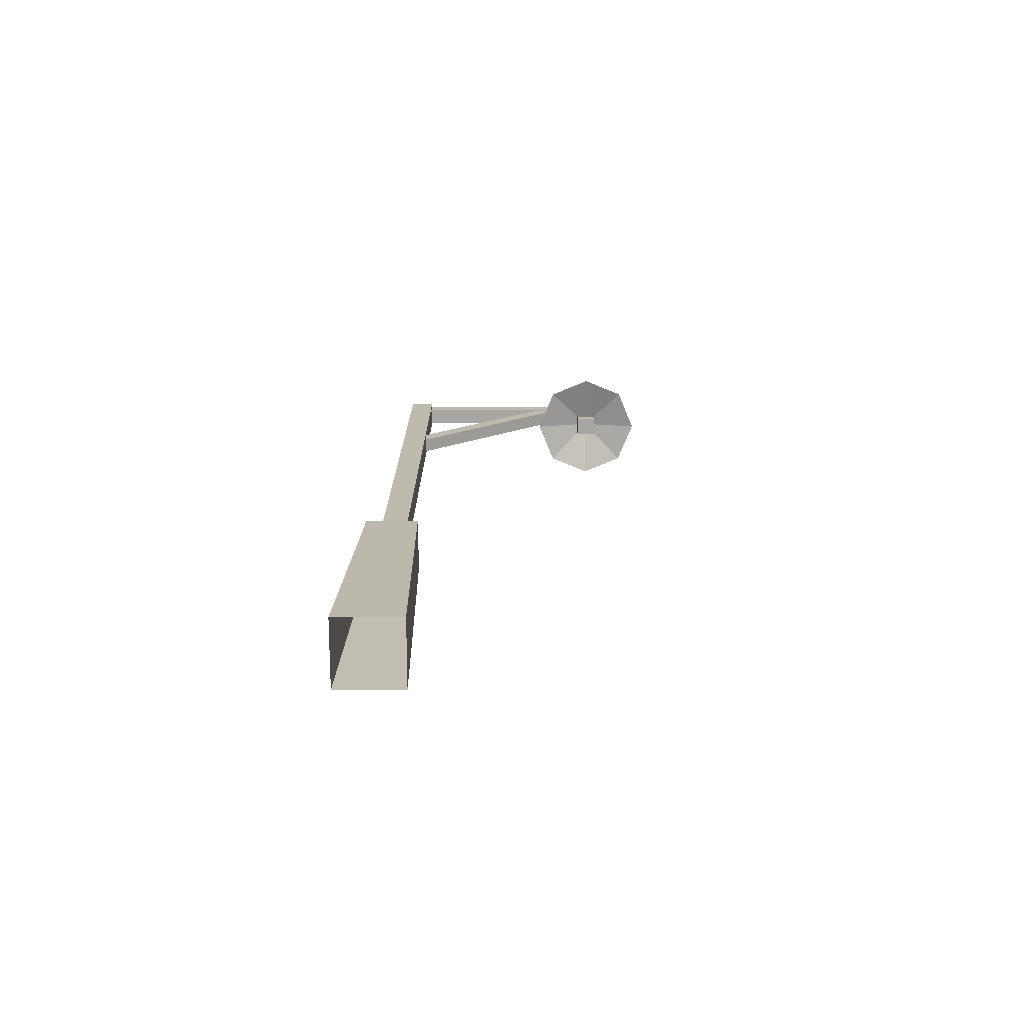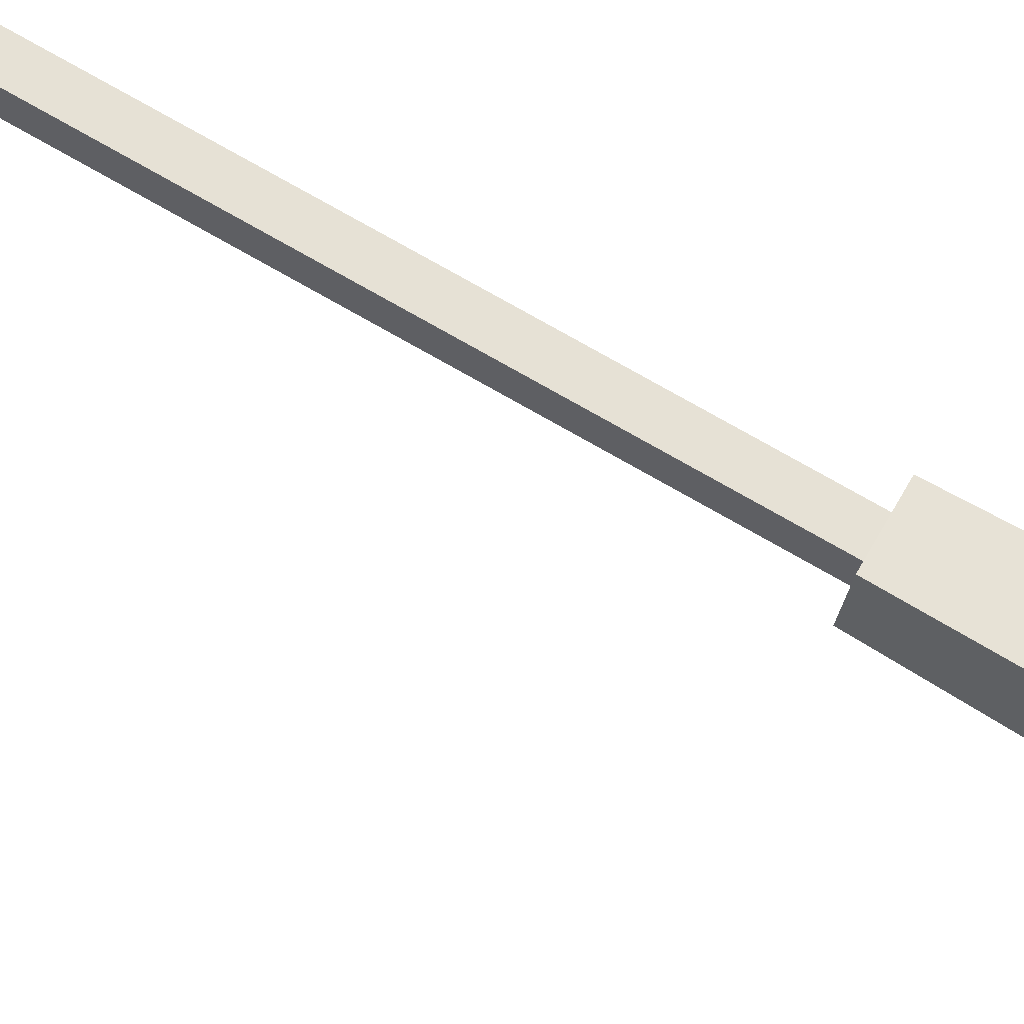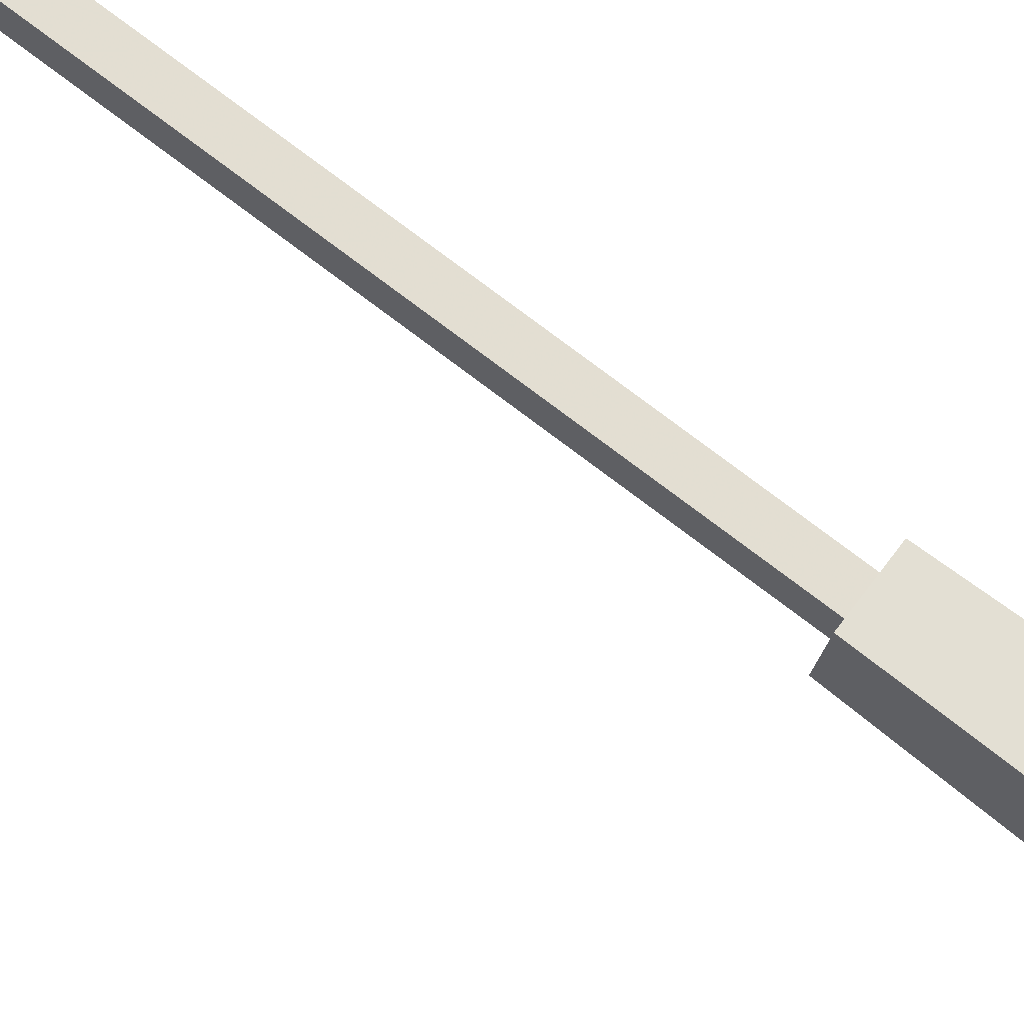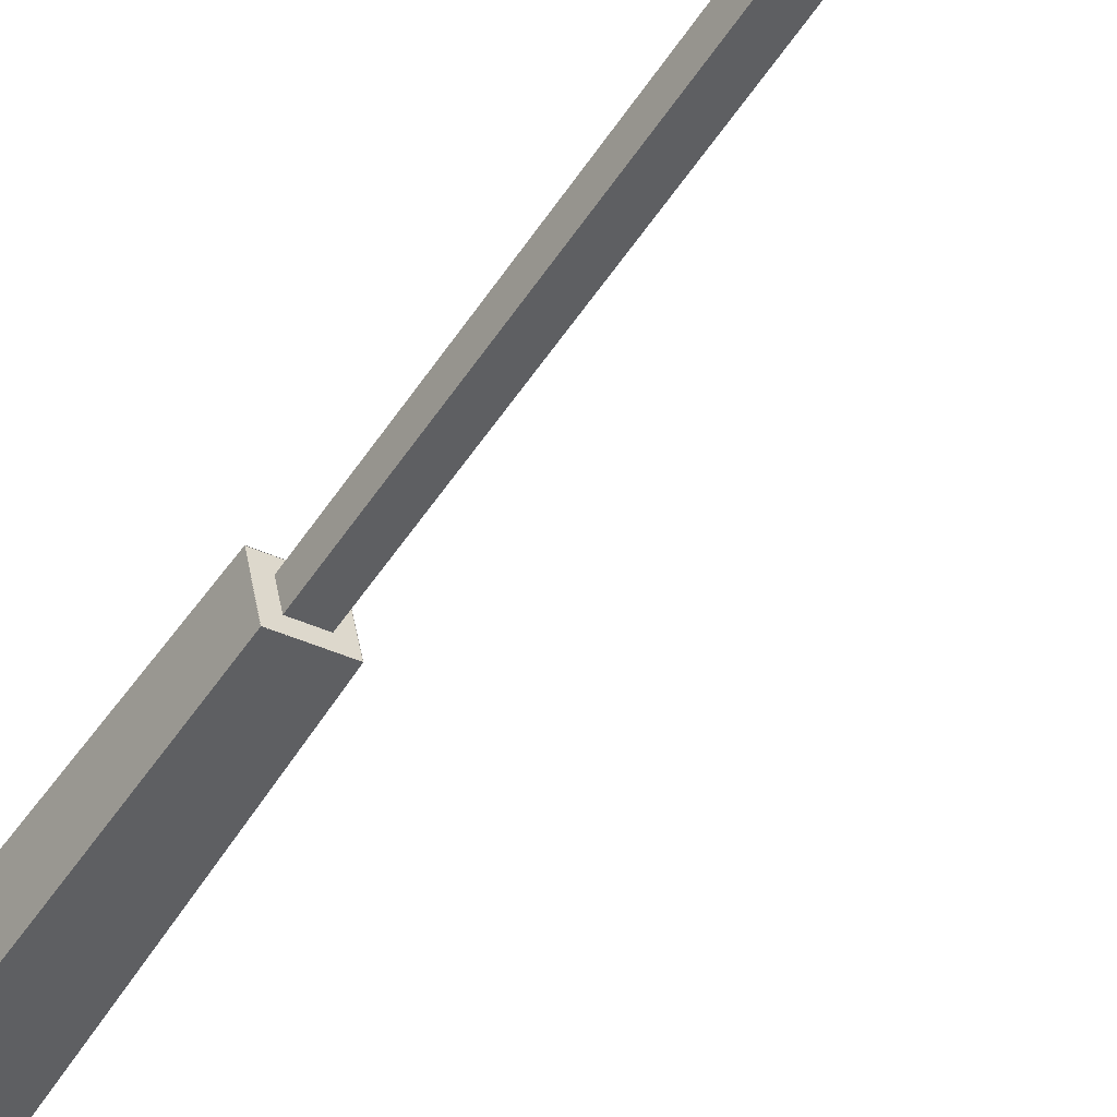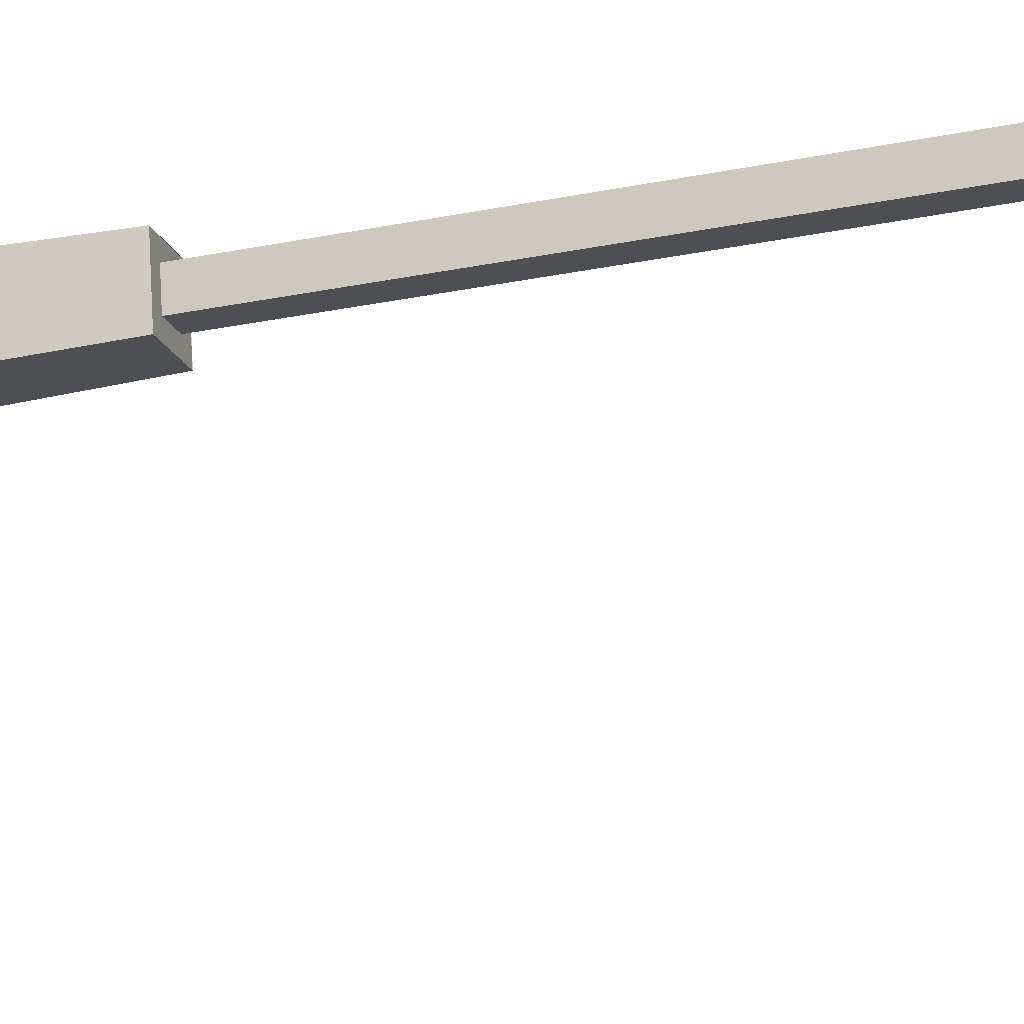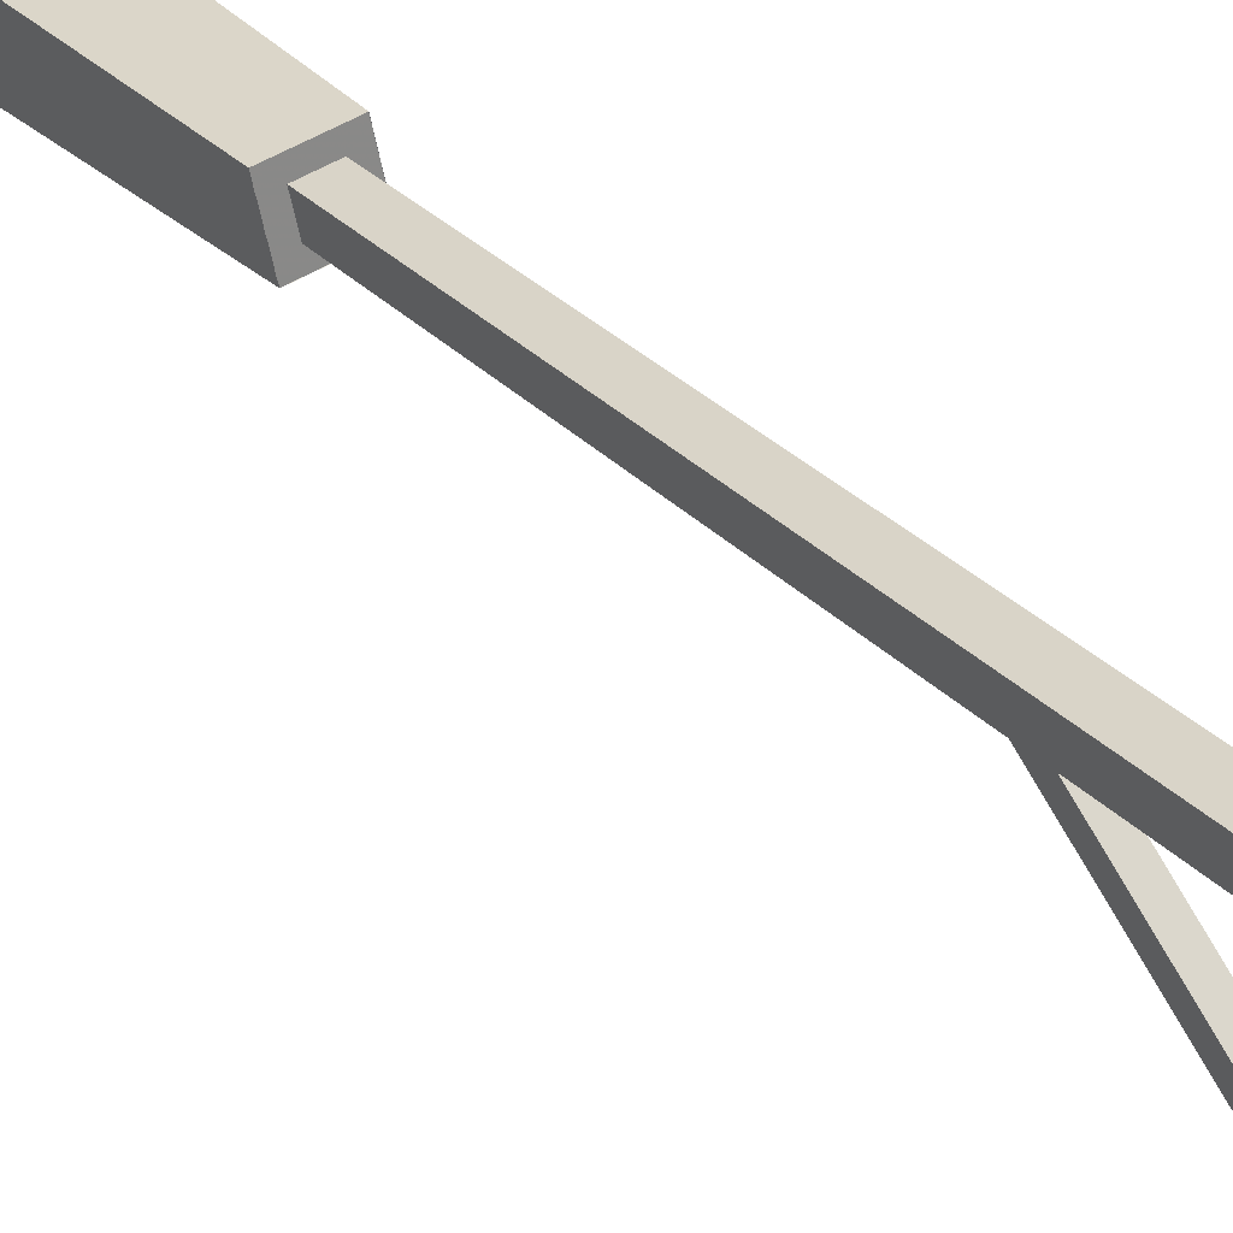
<metadata>
{"format":"obj","ext":"obj","renderer":"f3d","projection":"perspective","resolution":1024,"background":"white","views":[{"elev":-74.2,"azim":102.6,"up":"+Y"},{"elev":76.0,"azim":-60.3,"up":"+Z"},{"elev":78.5,"azim":-53.1,"up":"+Z"},{"elev":-54.3,"azim":147.0,"up":"+Z"},{"elev":-29.9,"azim":106.2,"up":"+Z"},{"elev":27.6,"azim":148.0,"up":"+Z"}]}
</metadata>
<code>
v 7.18 -16.16 4.588
v 6.382 16.16 4.078
v 1.152 16.16 5.231
v 0 16.16 0
v 5.23 16.16 -1.152
v 6.382 16.16 4.078
v 7.18 -16.16 4.588
v 5.739 -16.16 -1.951
v -0.7978 -16.16 -0.5098
v 0.6431 -16.16 6.027
v 4.763 15.98 3.043
v 4.763 79.41 3.043
v 2.187 79.41 3.611
v 1.619 79.41 1.035
v 4.195 79.41 0.4668
v 4.763 79.41 3.043
v 4.763 15.98 3.043
v 4.195 15.98 0.4668
v 1.619 15.98 1.035
v 2.187 15.98 3.611
v 6.386 16.14 4.078
v 5.233 16.14 -1.154
v 0 16.14 -0.0019
v 1.153 16.14 5.231
v 4.129 60.92 2.703
v 0.2276 79.05 -15
v -1.283 79.05 -14.67
v -1.563 77.74 -15.95
v -0.0532 77.74 -16.28
v 0.2276 79.05 -15
v 4.129 60.92 2.703
v 3.849 59.61 1.428
v 2.338 59.61 1.762
v 2.619 60.92 3.037
v 4.313 79.44 2.84
v -1.205 79.44 -22.2
v -3.008 79.44 -21.8
v -3.008 77.59 -21.8
v -1.205 77.59 -22.2
v -1.205 79.44 -22.2
v 4.313 79.44 2.84
v 4.313 77.59 2.84
v 2.51 77.59 3.236
v 2.51 79.44 3.236
v -1.046 73.96 -19.5
v -1.046 77.92 -19.5
v -2.016 77.92 -19.28
v -2.229 77.92 -20.25
v -1.26 77.92 -20.46
v -1.046 77.92 -19.5
v -1.046 73.96 -19.5
v -1.26 73.96 -20.46
v -2.229 73.96 -20.25
v -2.016 73.96 -19.28
v -1.205 79.45 -22.2
v -1.205 77.59 -22.2
v -3.005 77.59 -21.8
v -3.005 79.45 -21.8
v -0.29 71.11 -13.77
v 3.628 71.11 -16.5
v 4.463 71.11 -21.21
v 1.728 71.11 -25.12
v -2.977 71.11 -25.96
v -1.633 74.24 -19.86
v -2.977 71.11 -25.96
v -6.895 71.11 -23.22
v -7.73 71.11 -18.52
v -4.995 71.11 -14.6
v -0.29 71.11 -13.77
v 3.628 71.11 -16.5
v 4.463 71.11 -21.21
v 1.728 71.11 -25.12
v -2.977 71.11 -25.96
v -1.633 72.67 -19.86
v -2.977 71.11 -25.96
v -6.895 71.11 -23.22
v -7.73 71.11 -18.52
v -4.995 71.11 -14.6
v -2.43 71.26 -18.59
v -2.891 71.26 -20.68
v -2.891 72.32 -20.68
v -2.43 72.32 -18.59
v -0.4116 71.26 -19.03
v -0.8725 71.26 -21.13
v -0.8725 72.32 -21.13
v -0.4116 72.32 -19.03
f 6 7 8
f 5 6 8
f 4 5 8
f 4 8 9
f 3 4 9
f 3 9 10
f 2 3 10
f 1 2 10
f 16 17 18
f 15 16 18
f 14 15 18
f 14 18 19
f 13 14 19
f 13 19 20
f 12 13 20
f 11 12 20
f 23 24 21
f 22 23 21
f 30 31 32
f 29 30 32
f 28 29 32
f 28 32 33
f 27 28 33
f 27 33 34
f 26 27 34
f 25 26 34
f 40 41 42
f 39 40 42
f 38 39 42
f 38 42 43
f 37 38 43
f 37 43 44
f 36 37 44
f 35 36 44
f 50 51 52
f 49 50 52
f 48 49 52
f 48 52 53
f 47 48 53
f 47 53 54
f 46 47 54
f 45 46 54
f 57 58 55
f 56 57 55
f 64 65 66
f 64 66 67
f 64 67 68
f 64 68 59
f 64 59 60
f 62 63 64
f 61 62 64
f 61 64 60
f 76 75 74
f 77 76 74
f 78 77 74
f 69 78 74
f 70 69 74
f 74 73 72
f 74 72 71
f 70 74 71
f 81 80 79
f 82 81 79
f 84 83 79
f 80 84 79
f 85 84 80
f 81 85 80
f 83 86 82
f 79 83 82
f 85 86 83
f 84 85 83

</code>
